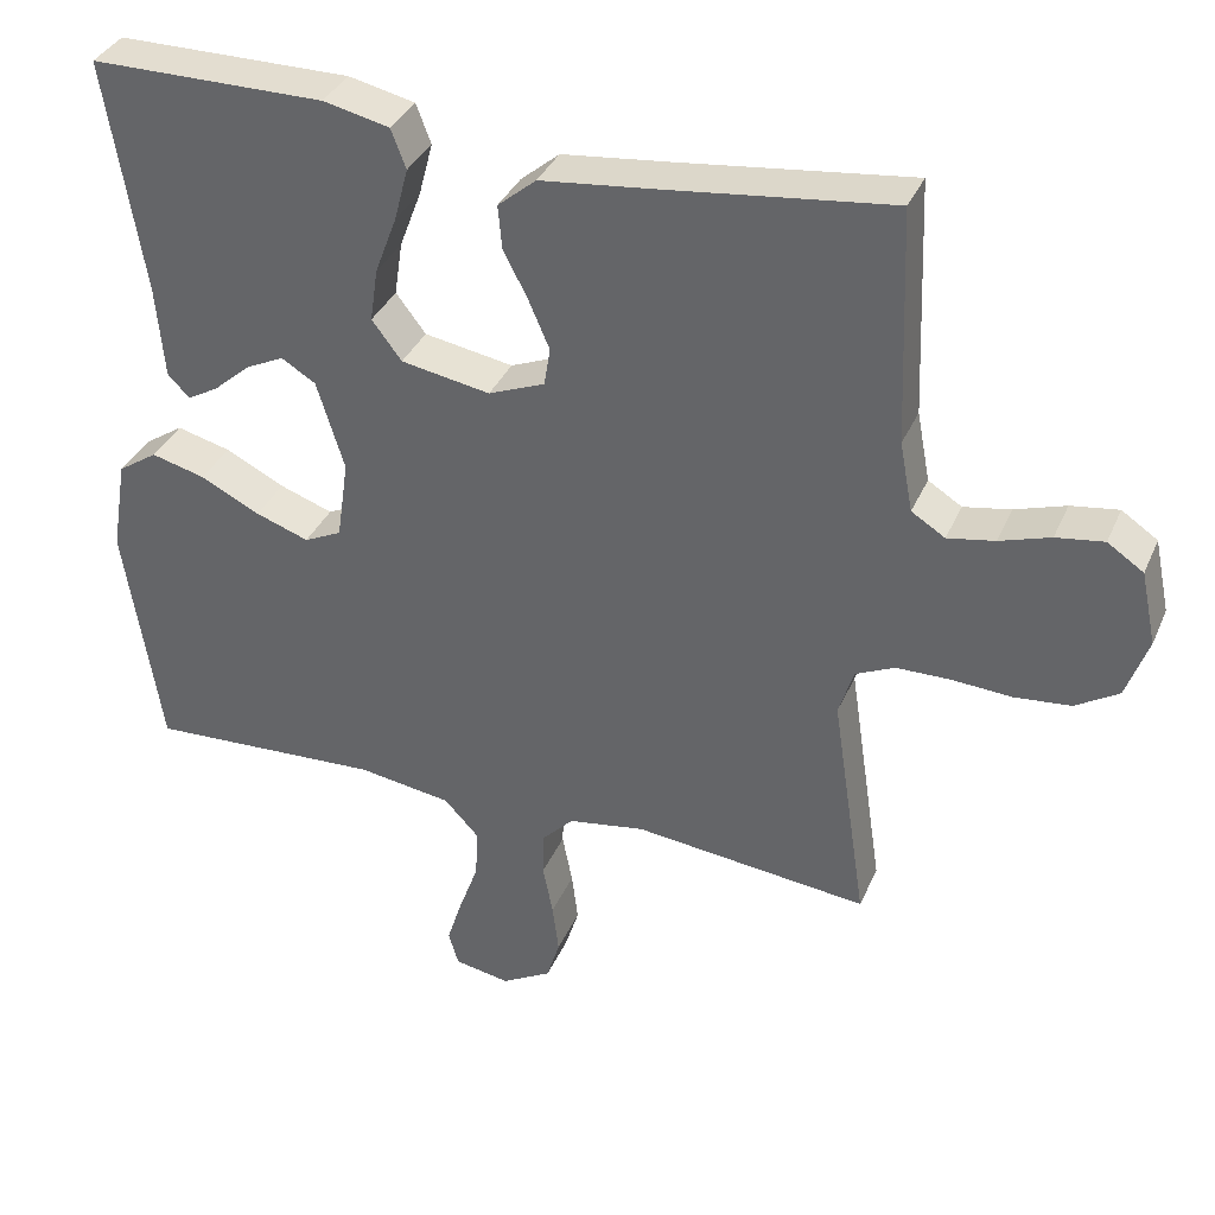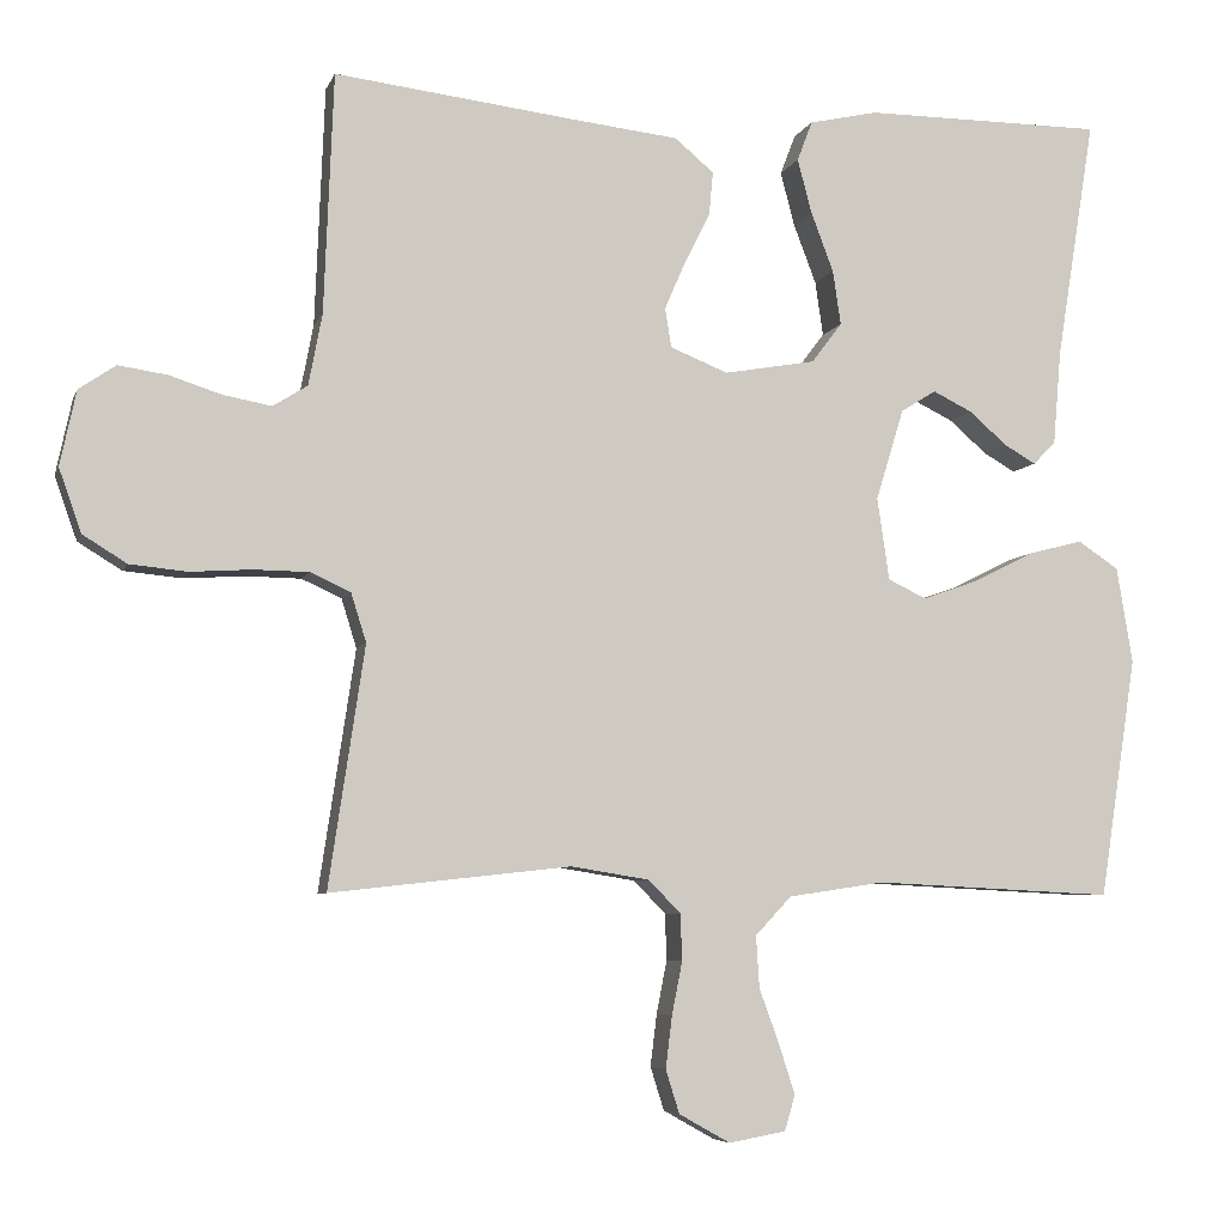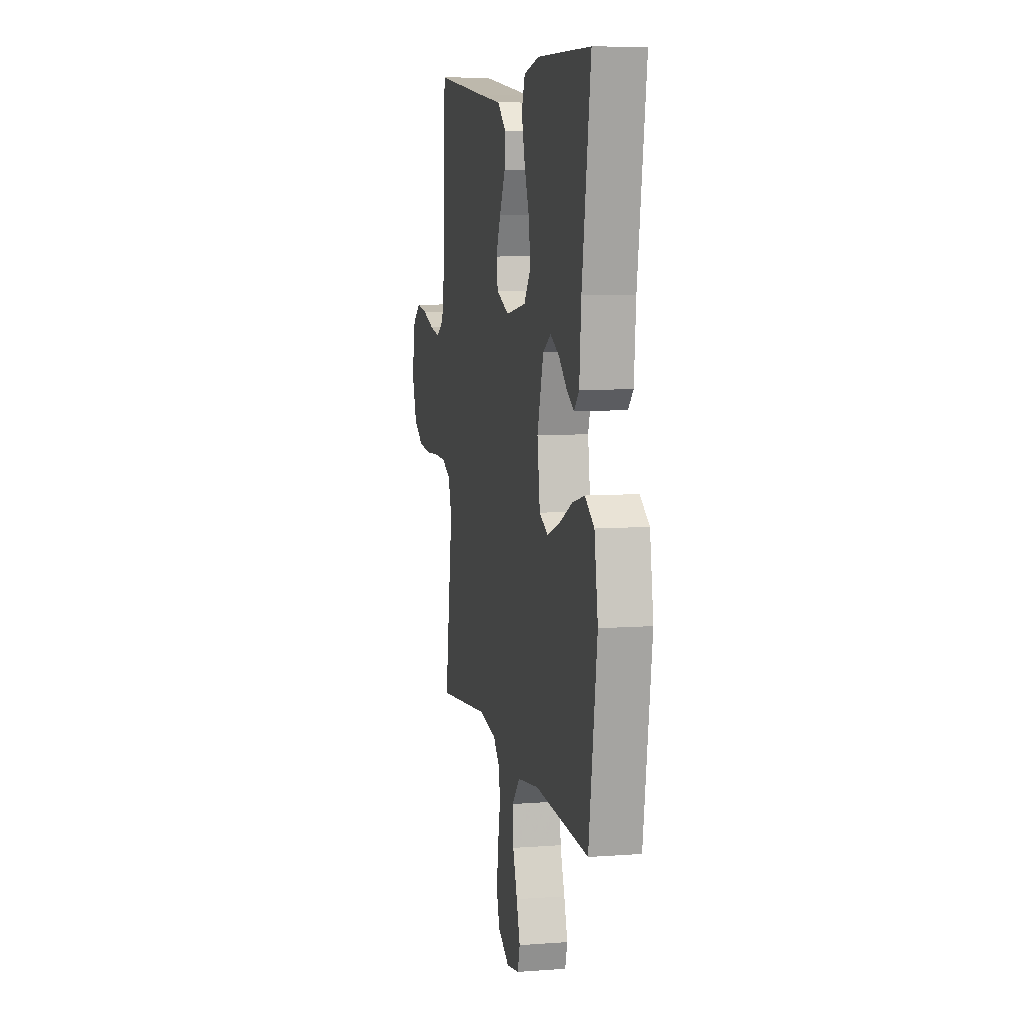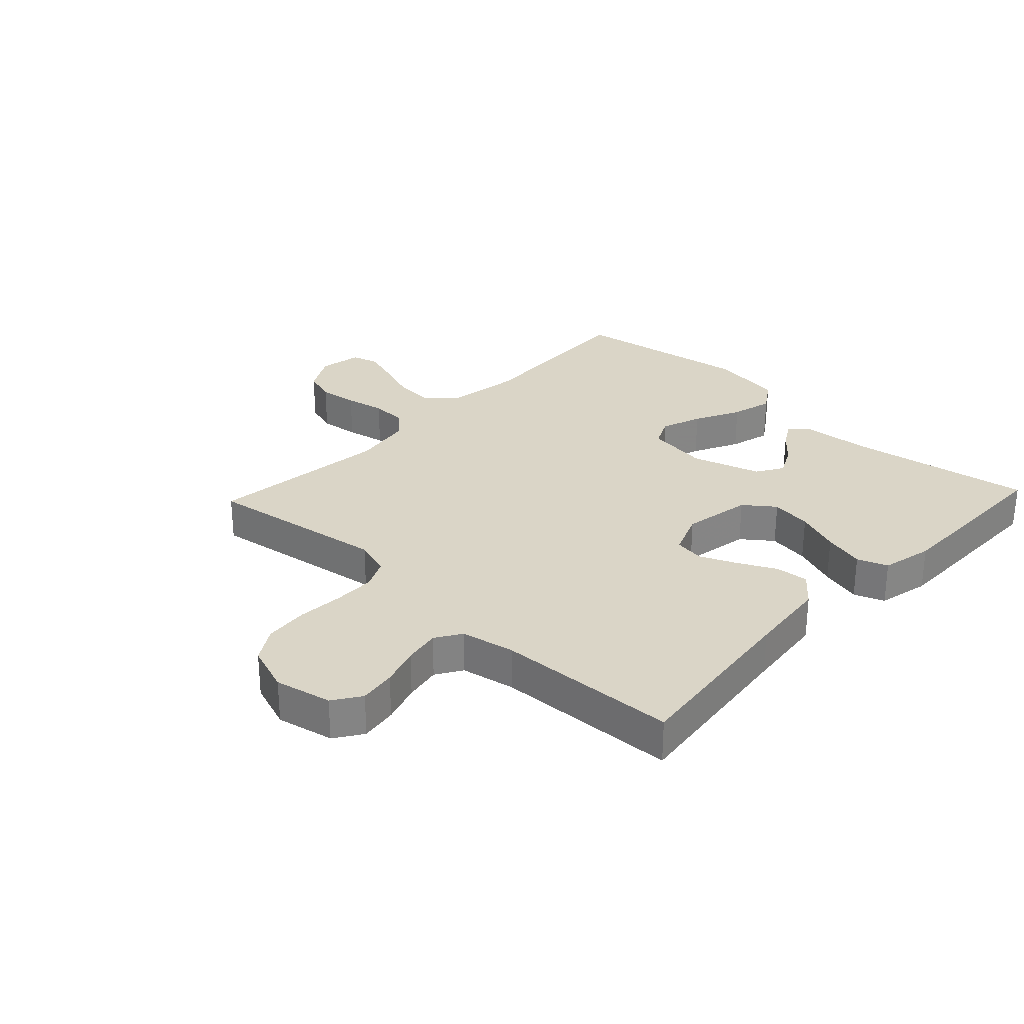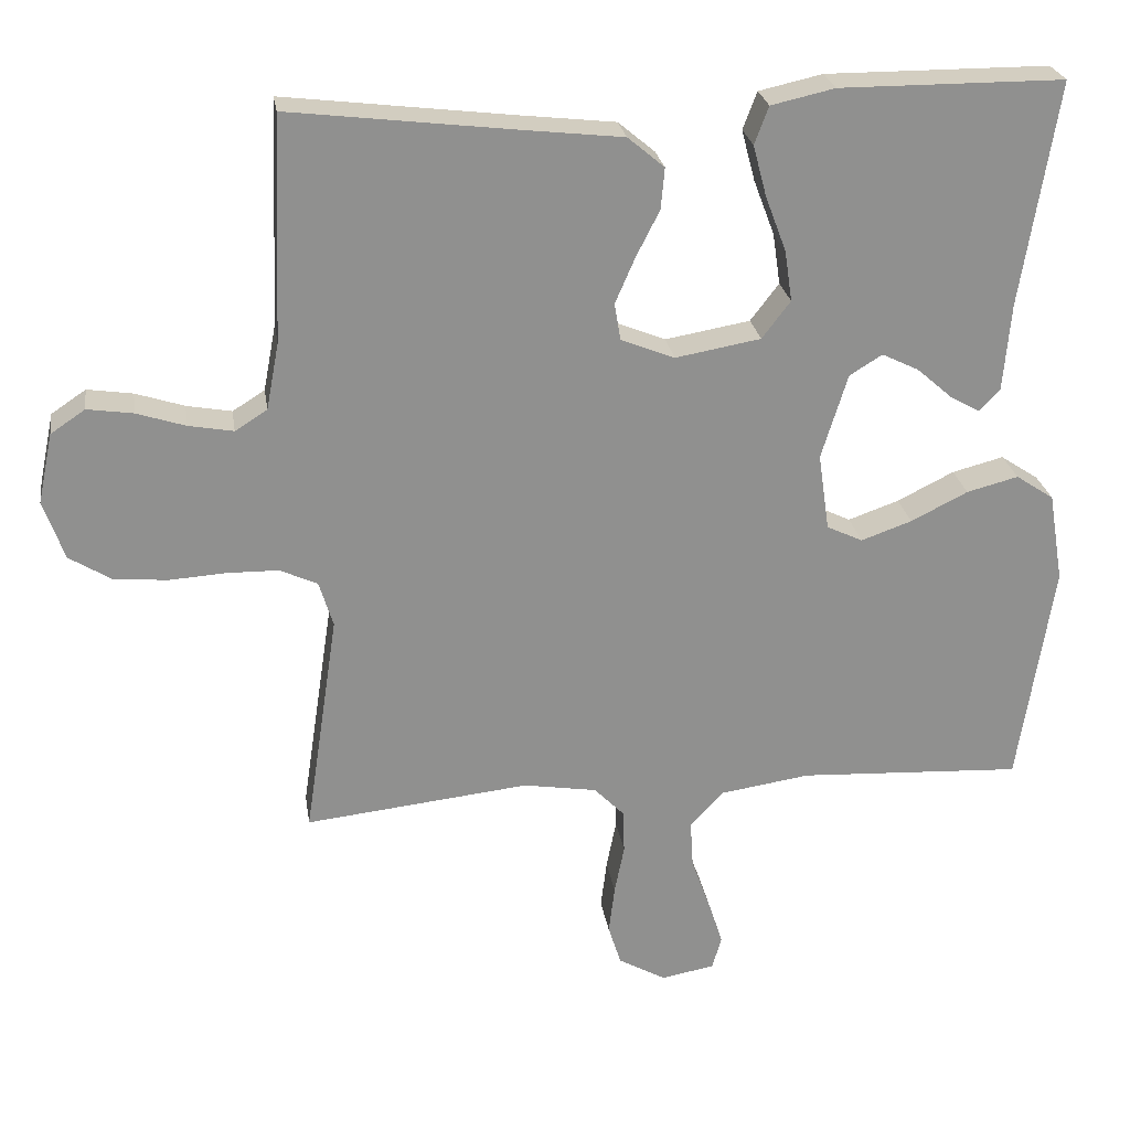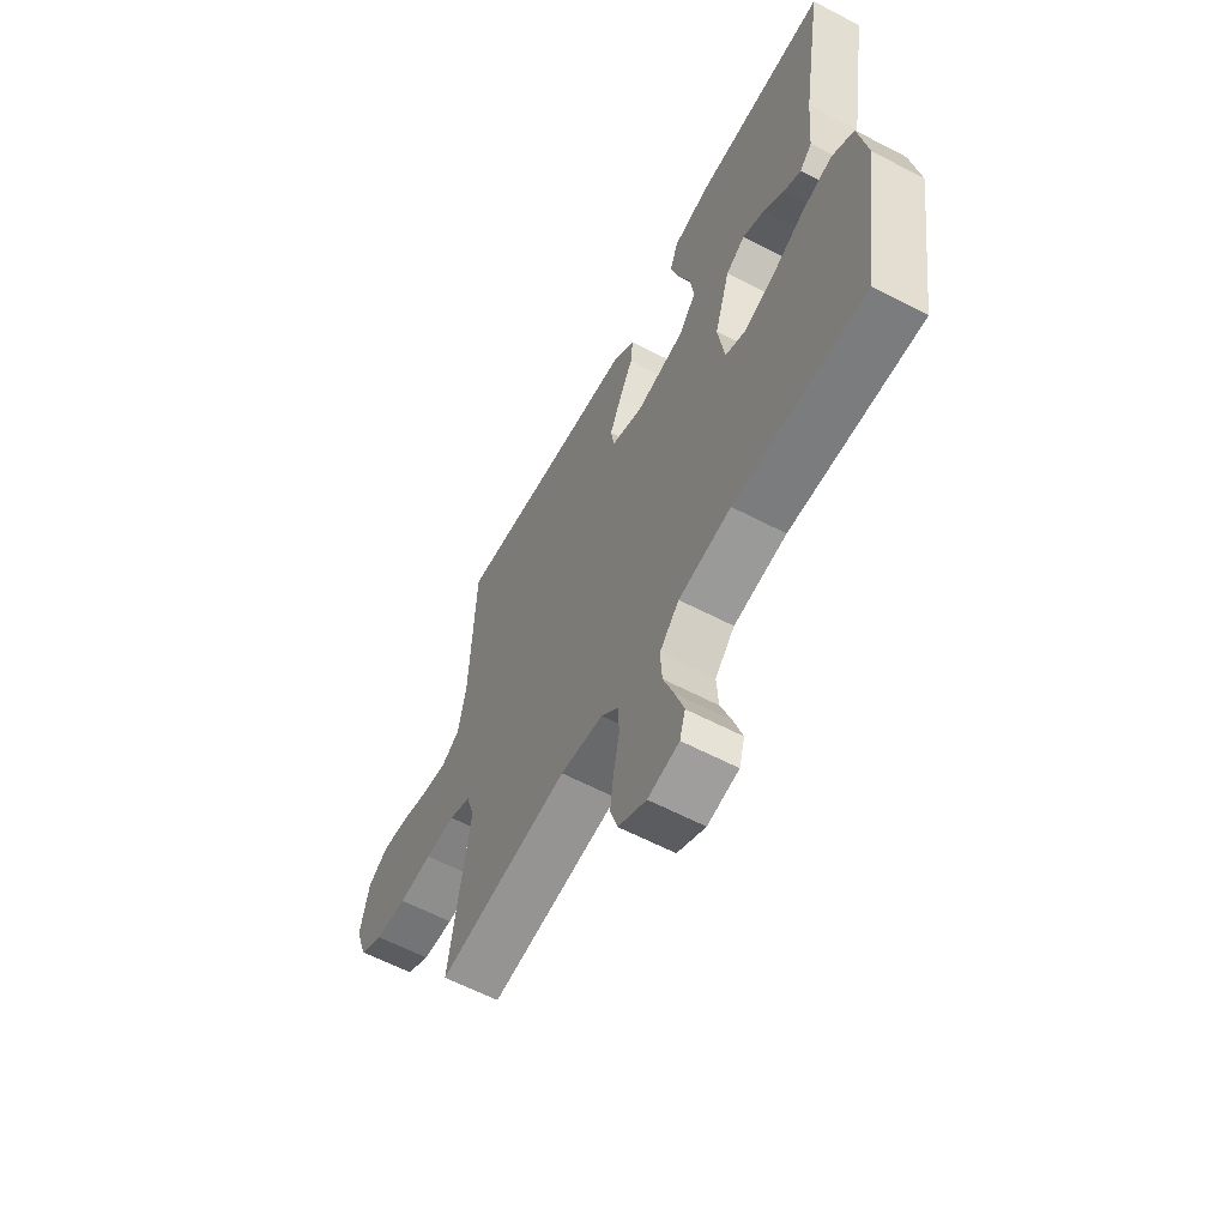
<metadata>
{"format":"obj","ext":"obj","renderer":"f3d","projection":"perspective","resolution":1024,"background":"white","views":[{"elev":35.6,"azim":-158.6,"up":"+Z"},{"elev":-6.0,"azim":-14.7,"up":"+Z"},{"elev":7.9,"azim":78.3,"up":"+Z"},{"elev":29.0,"azim":-46.7,"up":"+Y"},{"elev":24.9,"azim":-8.6,"up":"+Z"},{"elev":-61.3,"azim":62.0,"up":"+Z"}]}
</metadata>
<code>
v 0.5 0.07 0.5
v 0.452 0.07 0.2
v 0.442 0.07 0.082
v 0.414 0.07 0.053
v 0.374 0.07 0.076
v 0.327 0.07 0.117
v 0.278 0.07 0.141
v 0.234 0.07 0.114
v 0.199 0.07 0
v 0.214 0.07 -0.103
v 0.262 0.07 -0.126
v 0.33 0.07 -0.102
v 0.406 0.07 -0.064
v 0.475 0.07 -0.046
v 0.526 0.07 -0.08
v 0.546 0.07 -0.2
v 0.5 0.07 -0.5
v 0.2 0.07 -0.485
v 0.08 0.07 -0.503
v 0.035 0.07 -0.551
v 0.039 0.07 -0.615
v 0.064 0.07 -0.684
v 0.084 0.07 -0.746
v 0.071 0.07 -0.79
v 0 0.07 -0.803
v -0.064 0.07 -0.767
v -0.081 0.07 -0.713
v -0.073 0.07 -0.648
v -0.06 0.07 -0.582
v -0.062 0.07 -0.524
v -0.102 0.07 -0.483
v -0.2 0.07 -0.467
v -0.5 0.07 -0.5
v -0.455 0.07 -0.2
v -0.474 0.07 -0.139
v -0.524 0.07 -0.116
v -0.593 0.07 -0.115
v -0.669 0.07 -0.12
v -0.741 0.07 -0.113
v -0.796 0.07 -0.079
v -0.824 0.07 0
v -0.804 0.07 0.094
v -0.758 0.07 0.125
v -0.697 0.07 0.116
v -0.632 0.07 0.095
v -0.572 0.07 0.084
v -0.529 0.07 0.111
v -0.512 0.07 0.2
v -0.5 0.07 0.5
v -0.2 0.07 0.464
v -0.066 0.07 0.449
v -0.017 0.07 0.408
v -0.022 0.07 0.353
v -0.054 0.07 0.29
v -0.08 0.07 0.23
v -0.072 0.07 0.181
v 0 0.07 0.152
v 0.114 0.07 0.172
v 0.152 0.07 0.222
v 0.142 0.07 0.29
v 0.114 0.07 0.364
v 0.096 0.07 0.432
v 0.115 0.07 0.482
v 0.2 0.07 0.501
v 0.5 0 0.5
v 0.452 0 0.2
v 0.442 0 0.082
v 0.414 0 0.053
v 0.374 0 0.076
v 0.327 0 0.117
v 0.278 0 0.141
v 0.234 0 0.114
v 0.199 0 0
v 0.214 0 -0.103
v 0.262 0 -0.126
v 0.33 0 -0.102
v 0.406 0 -0.064
v 0.475 0 -0.046
v 0.526 0 -0.08
v 0.546 0 -0.2
v 0.5 0 -0.5
v 0.2 0 -0.485
v 0.08 0 -0.503
v 0.035 0 -0.551
v 0.039 0 -0.615
v 0.064 0 -0.684
v 0.084 0 -0.746
v 0.071 0 -0.79
v 0 0 -0.803
v -0.064 0 -0.767
v -0.081 0 -0.713
v -0.073 0 -0.648
v -0.06 0 -0.582
v -0.062 0 -0.524
v -0.102 0 -0.483
v -0.2 0 -0.467
v -0.5 0 -0.5
v -0.455 0 -0.2
v -0.474 0 -0.139
v -0.524 0 -0.116
v -0.593 0 -0.115
v -0.669 0 -0.12
v -0.741 0 -0.113
v -0.796 0 -0.079
v -0.824 0 0
v -0.804 0 0.094
v -0.758 0 0.125
v -0.697 0 0.116
v -0.632 0 0.095
v -0.572 0 0.084
v -0.529 0 0.111
v -0.512 0 0.2
v -0.5 0 0.5
v -0.2 0 0.464
v -0.066 0 0.449
v -0.017 0 0.408
v -0.022 0 0.353
v -0.054 0 0.29
v -0.08 0 0.23
v -0.072 0 0.181
v 0 0 0.152
v 0.114 0 0.172
v 0.152 0 0.222
v 0.142 0 0.29
v 0.114 0 0.364
v 0.096 0 0.432
v 0.115 0 0.482
v 0.2 0 0.501
f 63 64 1 2
f 60 61 62 63
f 59 60 63 2
f 58 59 2
f 57 58 2
f 51 52 53 54
f 50 51 54 55
f 48 49 50 55
f 47 48 55 56
f 42 43 44 45
f 42 45 46
f 41 42 46
f 40 41 46
f 37 38 39 40
f 36 37 40 46
f 35 36 46 47
f 32 33 34
f 31 32 34 35
f 26 27 28 29
f 24 25 26 29
f 24 29 30
f 21 22 23 24
f 21 24 30
f 20 21 30 31
f 15 16 17 18
f 15 18 19
f 12 13 14 15
f 11 12 15 19
f 10 11 19 20
f 3 4 5 6
f 3 6 7
f 2 3 7
f 57 2 7
f 35 47 56 57
f 35 57 7 8
f 31 35 8 9
f 9 10 20 31
f 66 65 128 127
f 127 126 125 124
f 66 127 124 123
f 66 123 122
f 66 122 121
f 118 117 116 115
f 119 118 115 114
f 119 114 113 112
f 120 119 112 111
f 109 108 107 106
f 110 109 106
f 110 106 105
f 110 105 104
f 104 103 102 101
f 110 104 101 100
f 111 110 100 99
f 98 97 96
f 99 98 96 95
f 93 92 91 90
f 93 90 89 88
f 94 93 88
f 88 87 86 85
f 94 88 85
f 95 94 85 84
f 82 81 80 79
f 83 82 79
f 79 78 77 76
f 83 79 76 75
f 84 83 75 74
f 70 69 68 67
f 71 70 67
f 71 67 66
f 71 66 121
f 121 120 111 99
f 72 71 121 99
f 73 72 99 95
f 95 84 74 73
f 1 65 66 2
f 2 66 67 3
f 3 67 68 4
f 4 68 69 5
f 5 69 70 6
f 6 70 71 7
f 7 71 72 8
f 8 72 73 9
f 9 73 74 10
f 10 74 75 11
f 11 75 76 12
f 12 76 77 13
f 13 77 78 14
f 14 78 79 15
f 15 79 80 16
f 16 80 81 17
f 17 81 82 18
f 18 82 83 19
f 19 83 84 20
f 20 84 85 21
f 21 85 86 22
f 22 86 87 23
f 23 87 88 24
f 24 88 89 25
f 25 89 90 26
f 26 90 91 27
f 27 91 92 28
f 28 92 93 29
f 29 93 94 30
f 30 94 95 31
f 31 95 96 32
f 32 96 97 33
f 33 97 98 34
f 34 98 99 35
f 35 99 100 36
f 36 100 101 37
f 37 101 102 38
f 38 102 103 39
f 39 103 104 40
f 40 104 105 41
f 41 105 106 42
f 42 106 107 43
f 43 107 108 44
f 44 108 109 45
f 45 109 110 46
f 46 110 111 47
f 47 111 112 48
f 48 112 113 49
f 49 113 114 50
f 50 114 115 51
f 51 115 116 52
f 52 116 117 53
f 53 117 118 54
f 54 118 119 55
f 55 119 120 56
f 56 120 121 57
f 57 121 122 58
f 58 122 123 59
f 59 123 124 60
f 60 124 125 61
f 61 125 126 62
f 62 126 127 63
f 63 127 128 64
f 64 128 65 1

</code>
